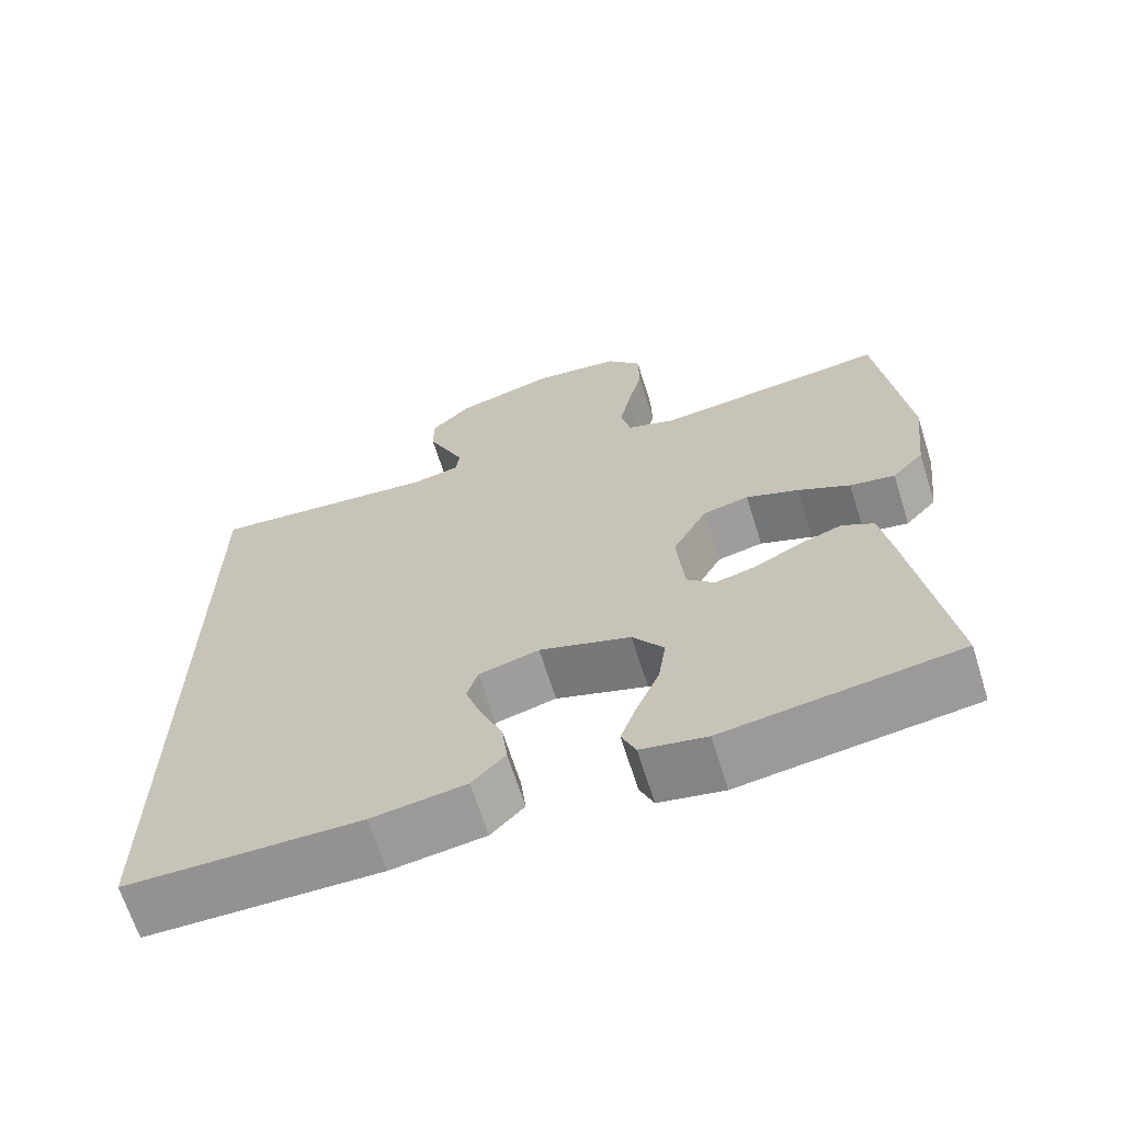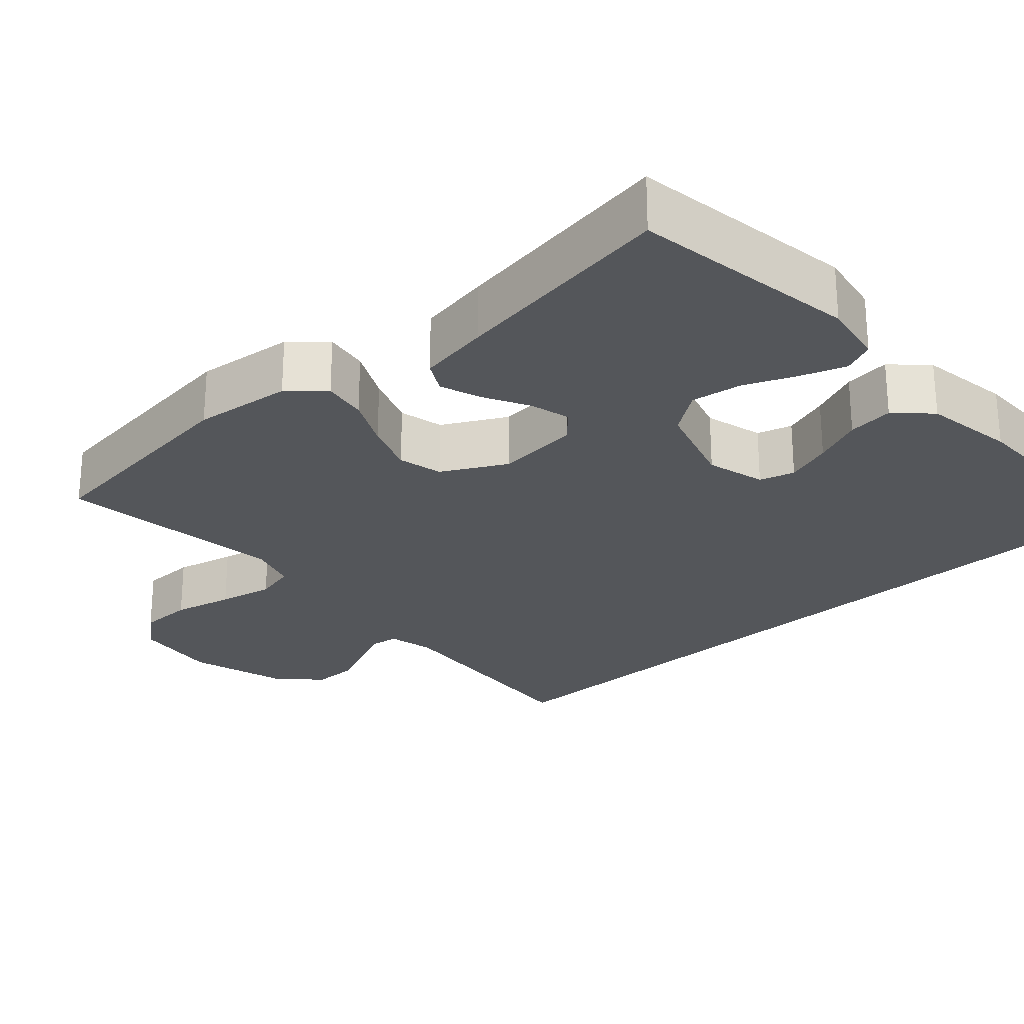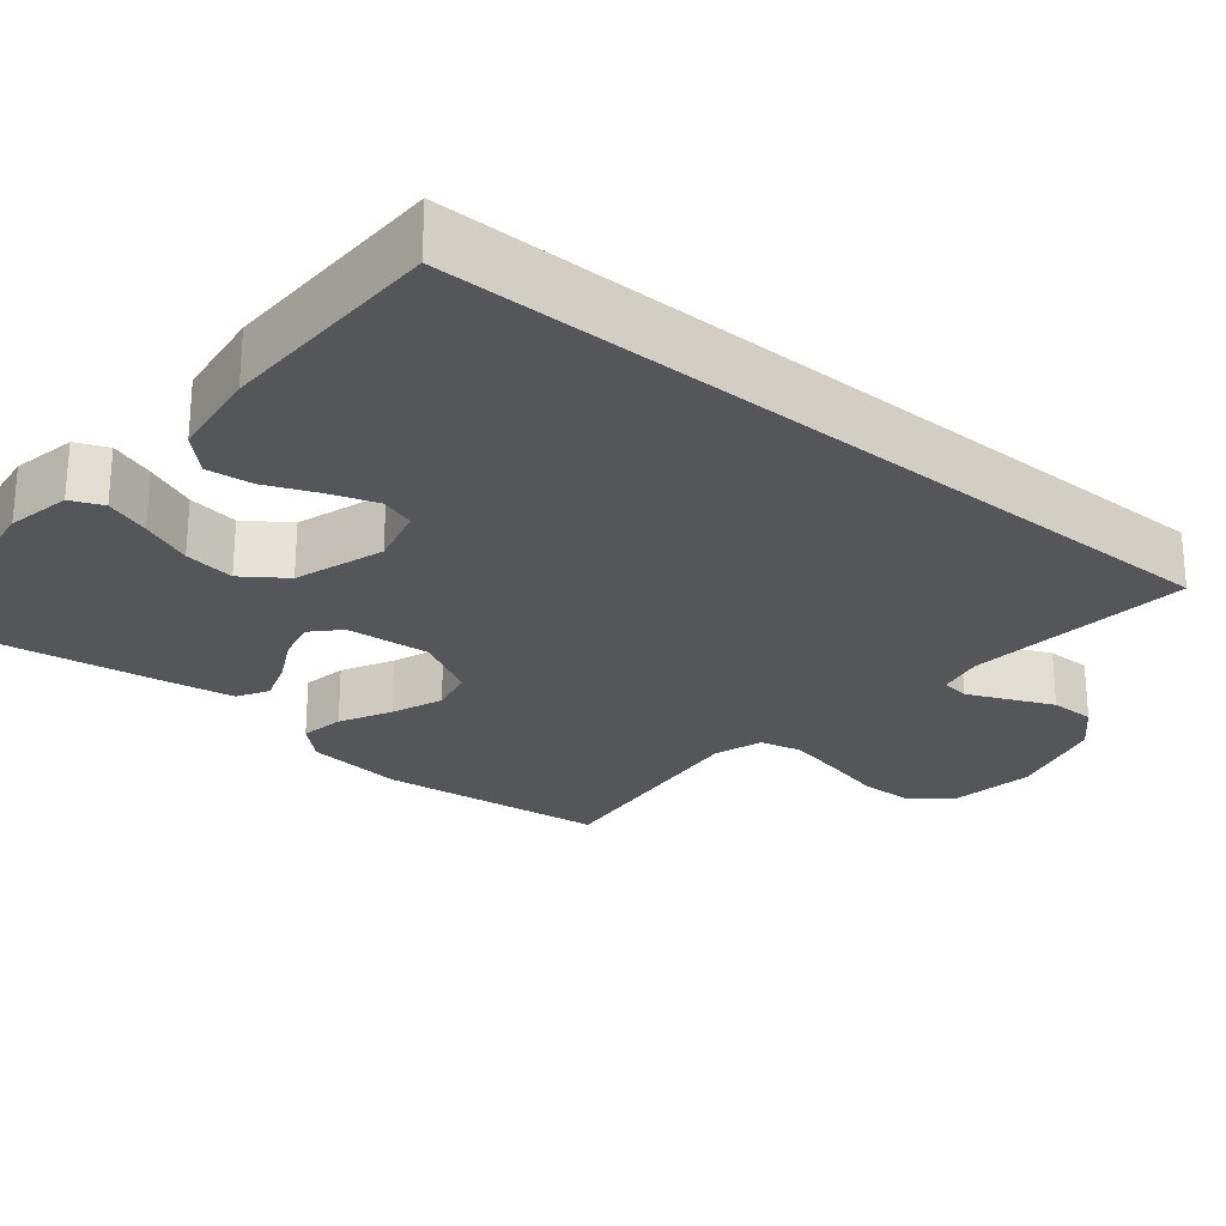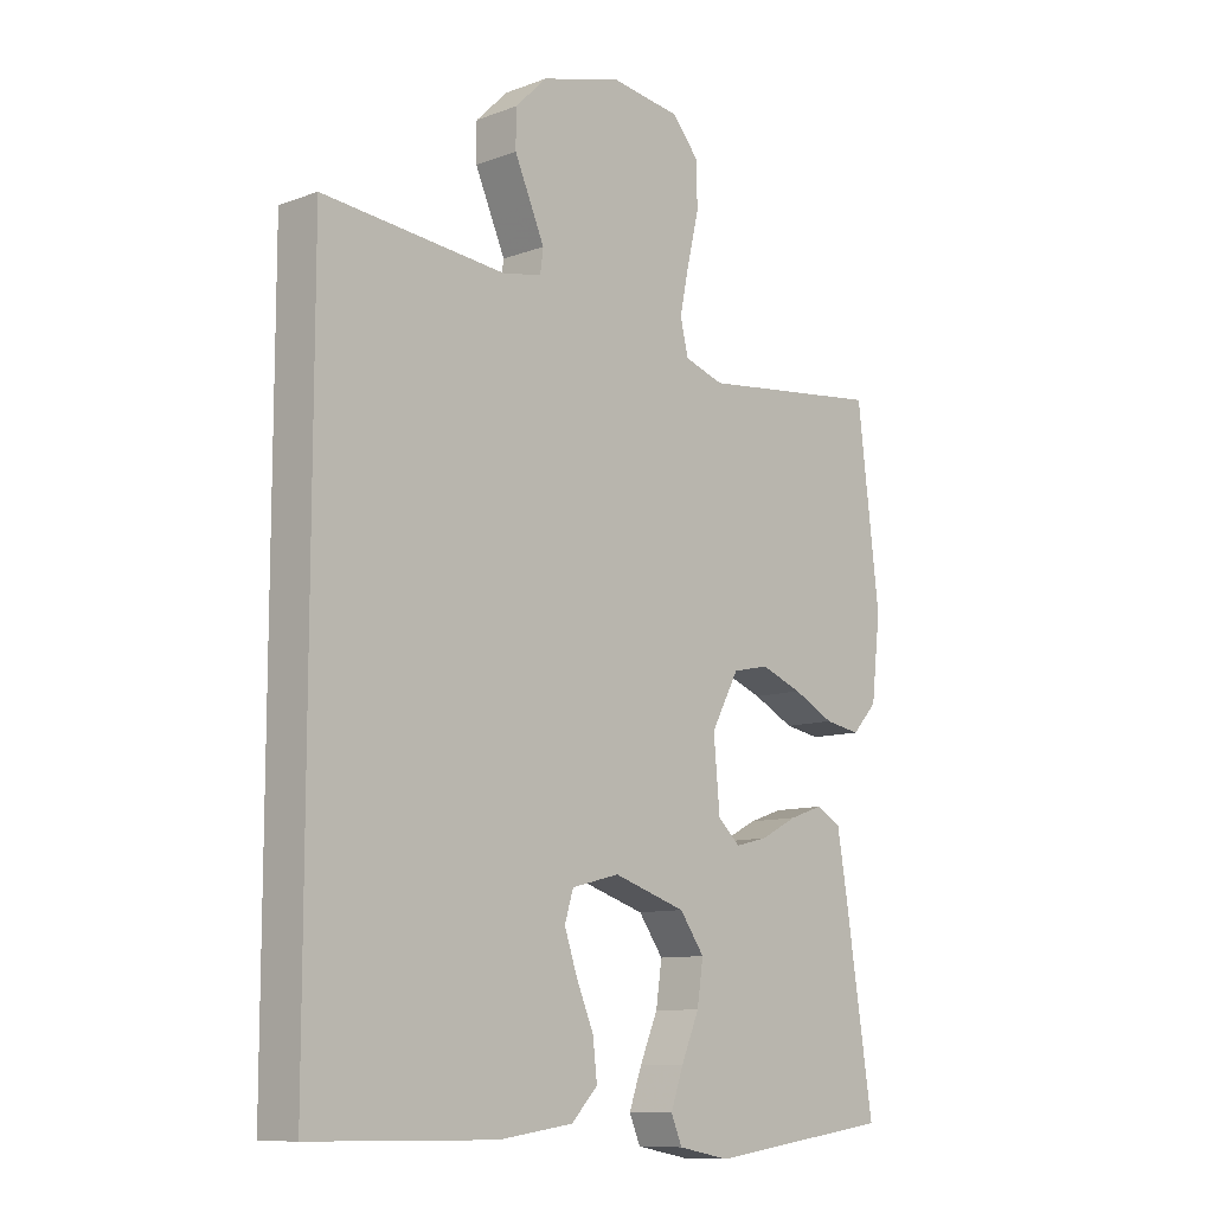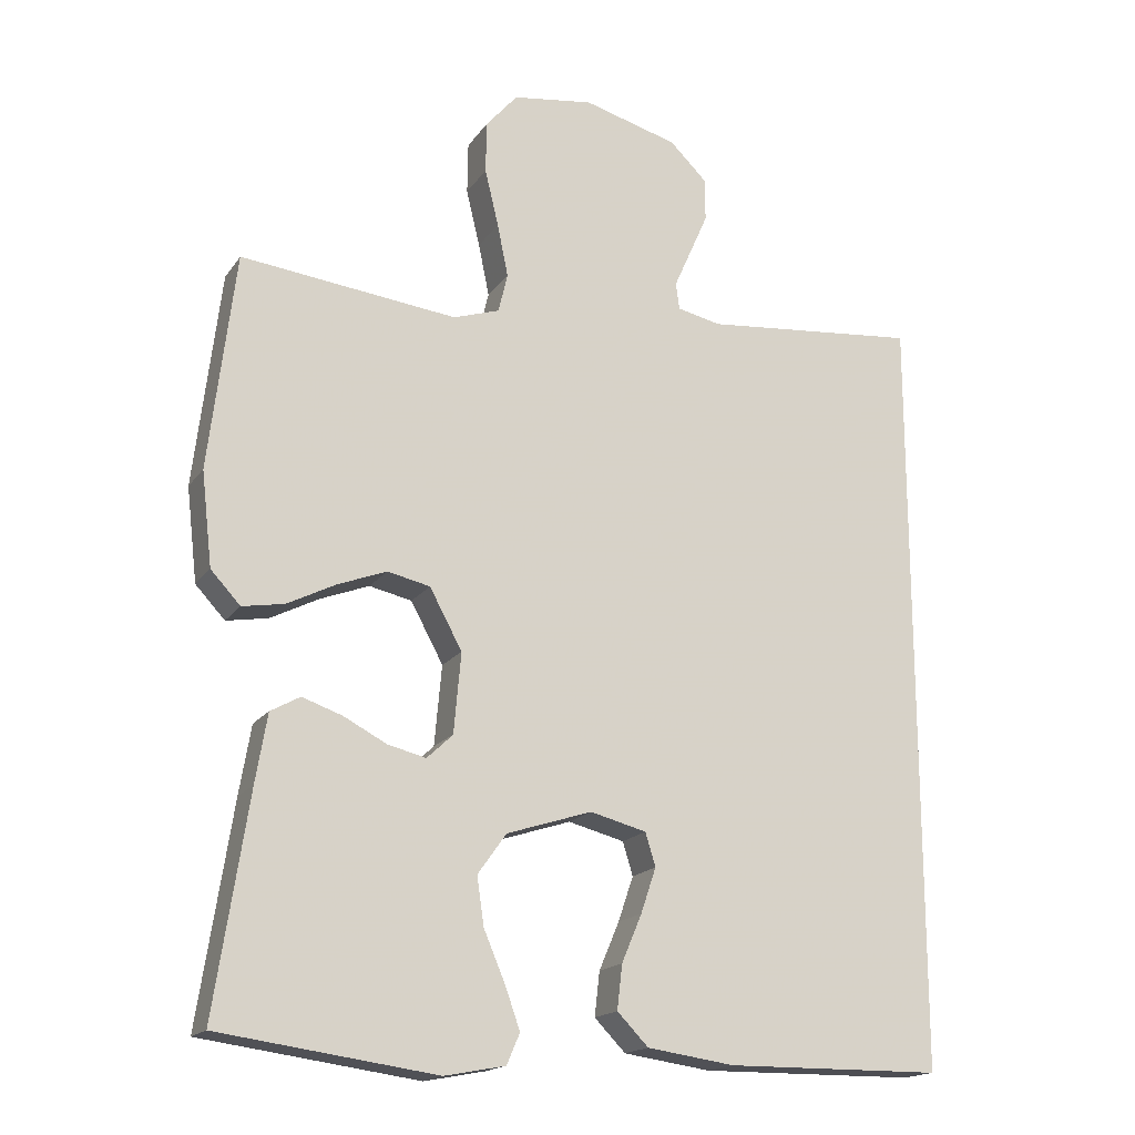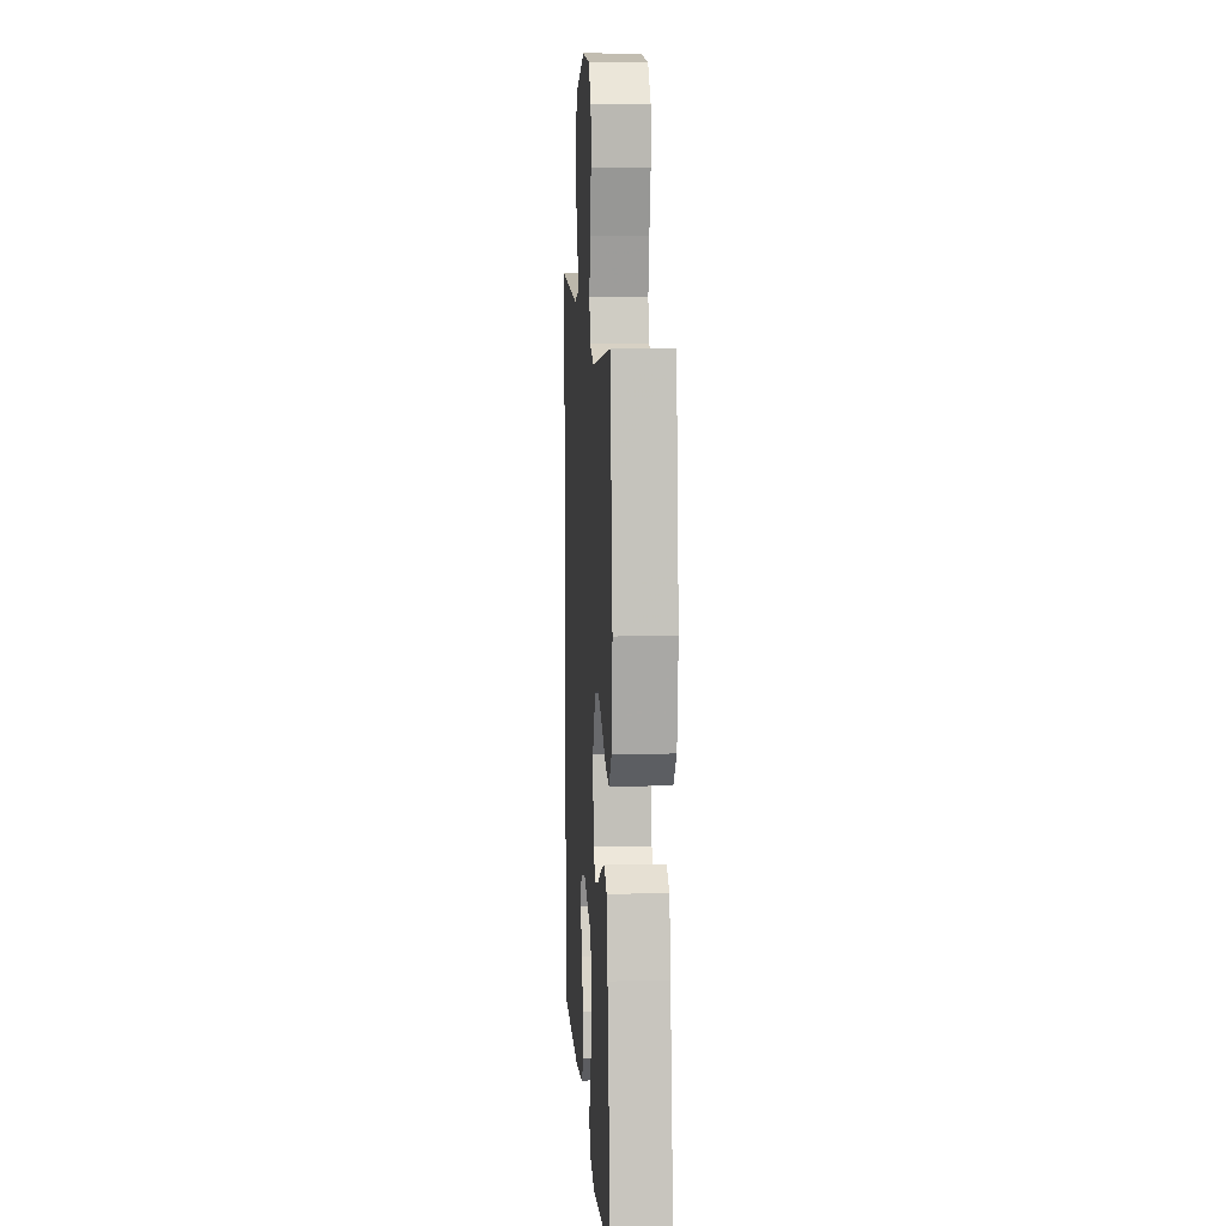
<metadata>
{"format":"obj","ext":"obj","renderer":"f3d","projection":"perspective","resolution":1024,"background":"white","views":[{"elev":-66.7,"azim":17.5,"up":"+Z"},{"elev":-25.5,"azim":132.6,"up":"+Y"},{"elev":-25.4,"azim":-129.6,"up":"+Y"},{"elev":-10.2,"azim":-46.8,"up":"+Z"},{"elev":-17.5,"azim":156.3,"up":"+Z"},{"elev":8.7,"azim":86.2,"up":"+Z"}]}
</metadata>
<code>
v -0.5 0.07 -0.508
v -0.5 0.07 0.554
v -0.2 0.07 0.525
v -0.139 0.07 0.538
v -0.134 0.07 0.575
v -0.157 0.07 0.627
v -0.183 0.07 0.686
v -0.183 0.07 0.745
v -0.131 0.07 0.796
v 0 0.07 0.832
v 0.112 0.07 0.816
v 0.156 0.07 0.765
v 0.157 0.07 0.693
v 0.138 0.07 0.614
v 0.123 0.07 0.541
v 0.136 0.07 0.487
v 0.2 0.07 0.466
v 0.5 0.07 0.5
v 0.536 0.07 0.2
v 0.521 0.07 0.07
v 0.48 0.07 0.026
v 0.422 0.07 0.036
v 0.355 0.07 0.07
v 0.287 0.07 0.096
v 0.228 0.07 0.083
v 0.183 0.07 0
v 0.193 0.07 -0.111
v 0.229 0.07 -0.145
v 0.282 0.07 -0.132
v 0.342 0.07 -0.101
v 0.397 0.07 -0.082
v 0.438 0.07 -0.105
v 0.454 0.07 -0.2
v 0.5 0.07 -0.5
v 0.2 0.07 -0.541
v 0.116 0.07 -0.525
v 0.098 0.07 -0.483
v 0.119 0.07 -0.424
v 0.148 0.07 -0.356
v 0.158 0.07 -0.289
v 0.118 0.07 -0.233
v 0 0.07 -0.195
v -0.078 0.07 -0.215
v -0.092 0.07 -0.261
v -0.071 0.07 -0.323
v -0.043 0.07 -0.389
v -0.036 0.07 -0.45
v -0.079 0.07 -0.494
v -0.2 0.07 -0.511
v -0.5 0 -0.508
v -0.5 0 0.554
v -0.2 0 0.525
v -0.139 0 0.538
v -0.134 0 0.575
v -0.157 0 0.627
v -0.183 0 0.686
v -0.183 0 0.745
v -0.131 0 0.796
v 0 0 0.832
v 0.112 0 0.816
v 0.156 0 0.765
v 0.157 0 0.693
v 0.138 0 0.614
v 0.123 0 0.541
v 0.136 0 0.487
v 0.2 0 0.466
v 0.5 0 0.5
v 0.536 0 0.2
v 0.521 0 0.07
v 0.48 0 0.026
v 0.422 0 0.036
v 0.355 0 0.07
v 0.287 0 0.096
v 0.228 0 0.083
v 0.183 0 0
v 0.193 0 -0.111
v 0.229 0 -0.145
v 0.282 0 -0.132
v 0.342 0 -0.101
v 0.397 0 -0.082
v 0.438 0 -0.105
v 0.454 0 -0.2
v 0.5 0 -0.5
v 0.2 0 -0.541
v 0.116 0 -0.525
v 0.098 0 -0.483
v 0.119 0 -0.424
v 0.148 0 -0.356
v 0.158 0 -0.289
v 0.118 0 -0.233
v 0 0 -0.195
v -0.078 0 -0.215
v -0.092 0 -0.261
v -0.071 0 -0.323
v -0.043 0 -0.389
v -0.036 0 -0.45
v -0.079 0 -0.494
v -0.2 0 -0.511
f 45 46 47 48
f 44 45 48 49
f 43 44 49 1
f 36 37 38 39
f 34 35 36 39
f 34 39 40
f 33 34 40 41
f 29 30 31 32
f 28 29 32 33
f 20 21 22 23
f 20 23 24
f 17 18 19 20
f 16 17 20 24
f 11 12 13 14
f 11 14 15
f 10 11 15
f 9 10 15 16
f 5 6 7 8
f 5 8 9 16
f 43 1 2 3
f 42 43 3 4
f 28 33 41 42
f 27 28 42
f 26 27 42 4
f 5 16 24 25
f 4 5 25 26
f 97 96 95 94
f 98 97 94 93
f 50 98 93 92
f 88 87 86 85
f 88 85 84 83
f 89 88 83
f 90 89 83 82
f 81 80 79 78
f 82 81 78 77
f 72 71 70 69
f 73 72 69
f 69 68 67 66
f 73 69 66 65
f 63 62 61 60
f 64 63 60
f 64 60 59
f 65 64 59 58
f 57 56 55 54
f 65 58 57 54
f 52 51 50 92
f 53 52 92 91
f 91 90 82 77
f 91 77 76
f 53 91 76 75
f 74 73 65 54
f 75 74 54 53
f 1 50 51 2
f 2 51 52 3
f 3 52 53 4
f 4 53 54 5
f 5 54 55 6
f 6 55 56 7
f 7 56 57 8
f 8 57 58 9
f 9 58 59 10
f 10 59 60 11
f 11 60 61 12
f 12 61 62 13
f 13 62 63 14
f 14 63 64 15
f 15 64 65 16
f 16 65 66 17
f 17 66 67 18
f 18 67 68 19
f 19 68 69 20
f 20 69 70 21
f 21 70 71 22
f 22 71 72 23
f 23 72 73 24
f 24 73 74 25
f 25 74 75 26
f 26 75 76 27
f 27 76 77 28
f 28 77 78 29
f 29 78 79 30
f 30 79 80 31
f 31 80 81 32
f 32 81 82 33
f 33 82 83 34
f 34 83 84 35
f 35 84 85 36
f 36 85 86 37
f 37 86 87 38
f 38 87 88 39
f 39 88 89 40
f 40 89 90 41
f 41 90 91 42
f 42 91 92 43
f 43 92 93 44
f 44 93 94 45
f 45 94 95 46
f 46 95 96 47
f 47 96 97 48
f 48 97 98 49
f 49 98 50 1

</code>
